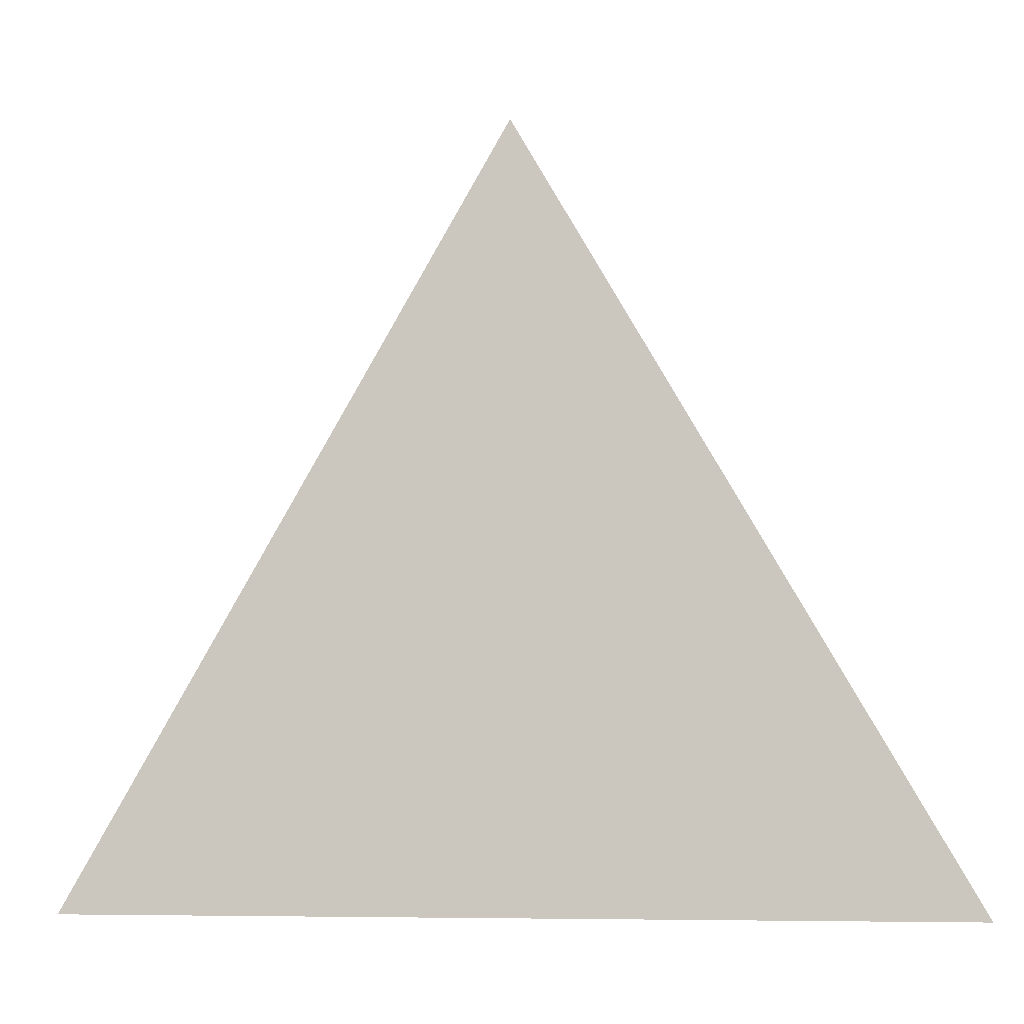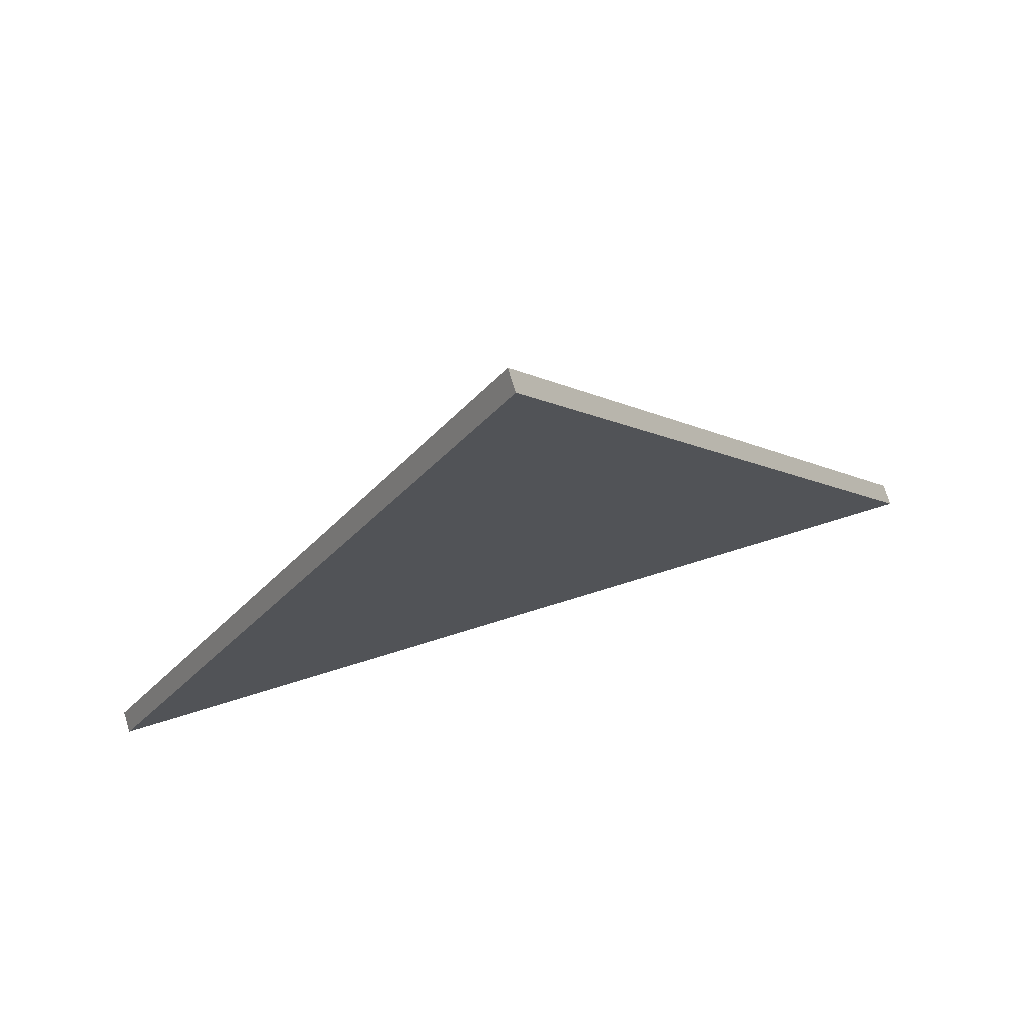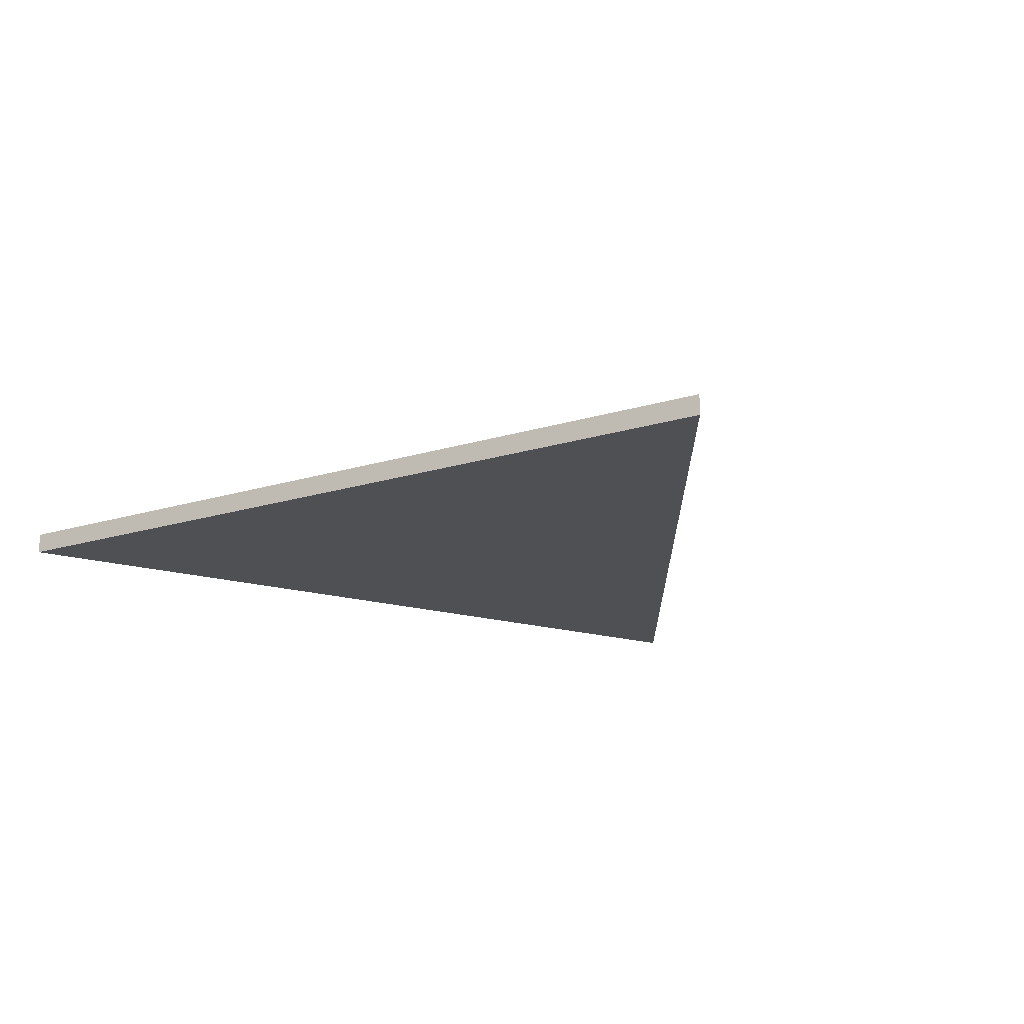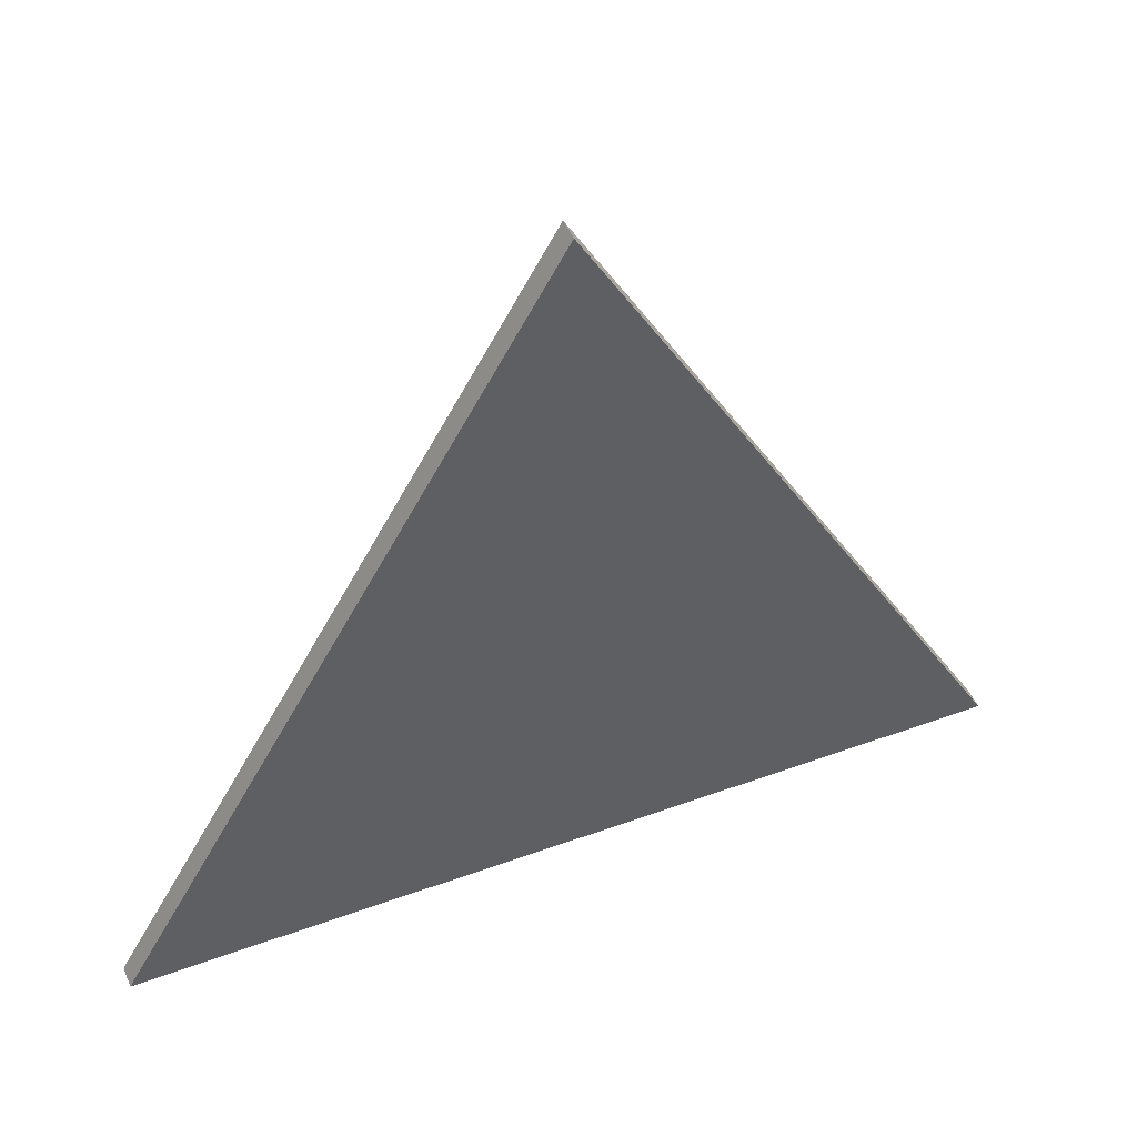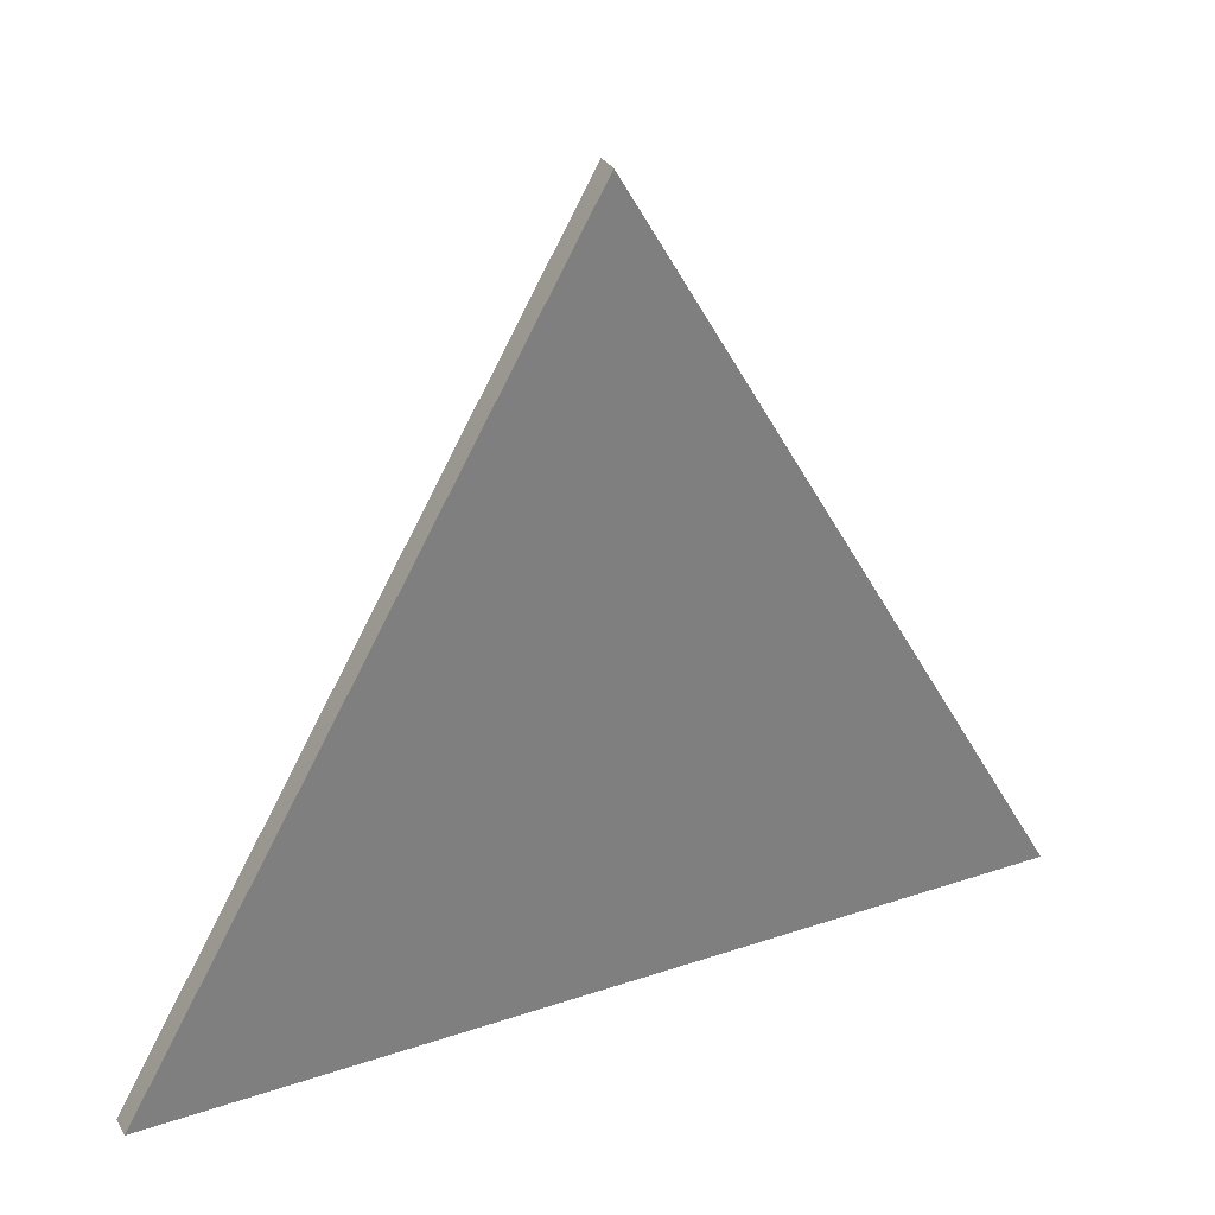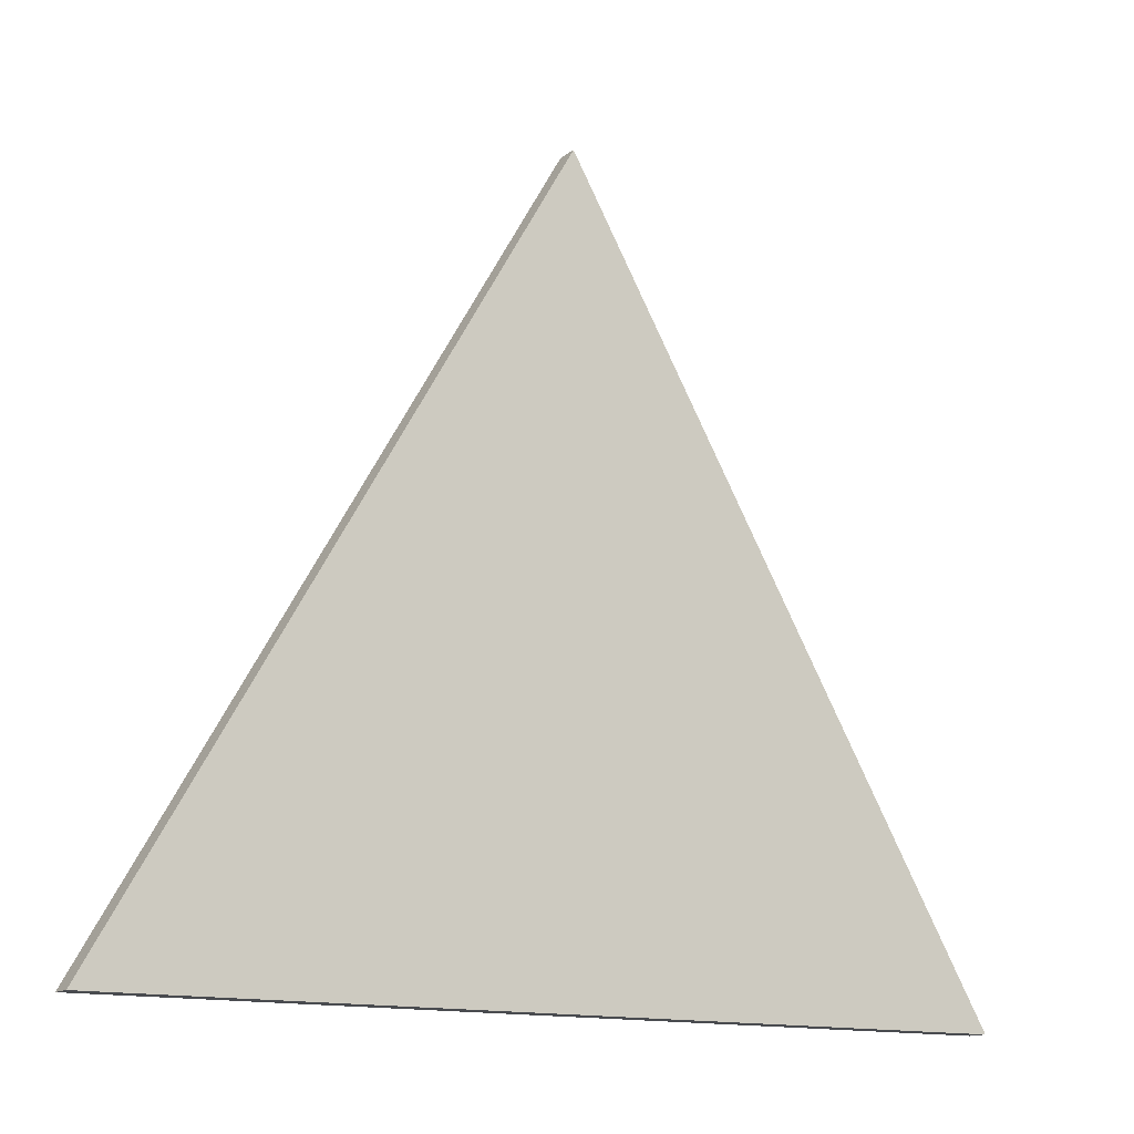
<metadata>
{"format":"obj","ext":"obj","renderer":"f3d","projection":"perspective","resolution":1024,"background":"white","views":[{"elev":-6.8,"azim":-170.4,"up":"+Z"},{"elev":74.0,"azim":162.9,"up":"+Z"},{"elev":-18.6,"azim":-29.1,"up":"+Y"},{"elev":48.2,"azim":-22.1,"up":"+Z"},{"elev":31.5,"azim":-25.5,"up":"+Z"},{"elev":-14.1,"azim":-31.9,"up":"+Z"}]}
</metadata>
<code>
g Part 1
v -2.839e-16 -0.07091 0.891
v -0.5 -0.07091 0.025
v 0.5 -0.07091 0.025
v 0.5 -0.04591 0.025
v -2.773e-16 -0.04591 0.891
v -0.5 -0.04591 0.025
o mesh0
f 1 2 3
o mesh1
f 4 5 1
f 1 3 4
o mesh2
f 5 6 2
f 2 1 5
o mesh3
f 2 6 4
f 4 3 2
o mesh4
f 4 6 5

</code>
